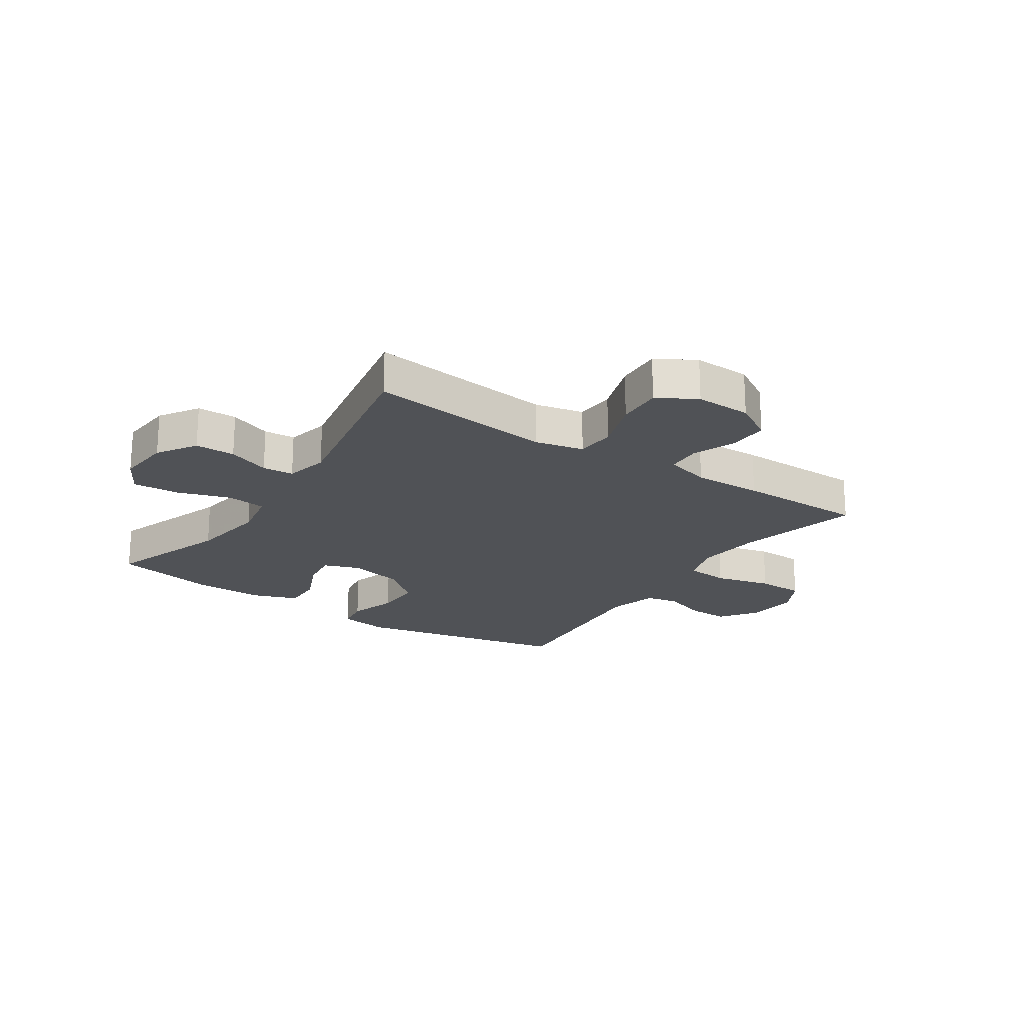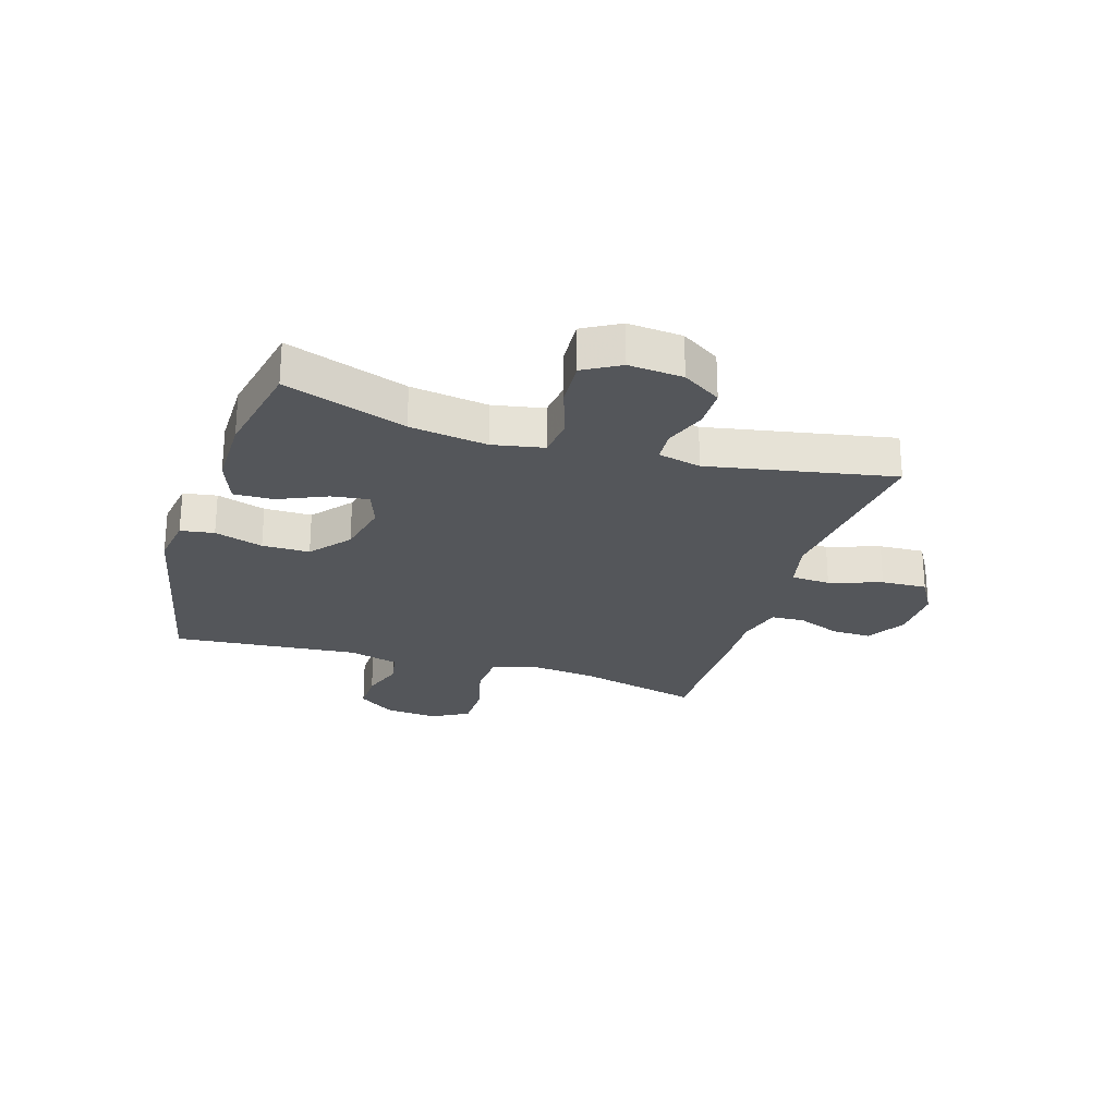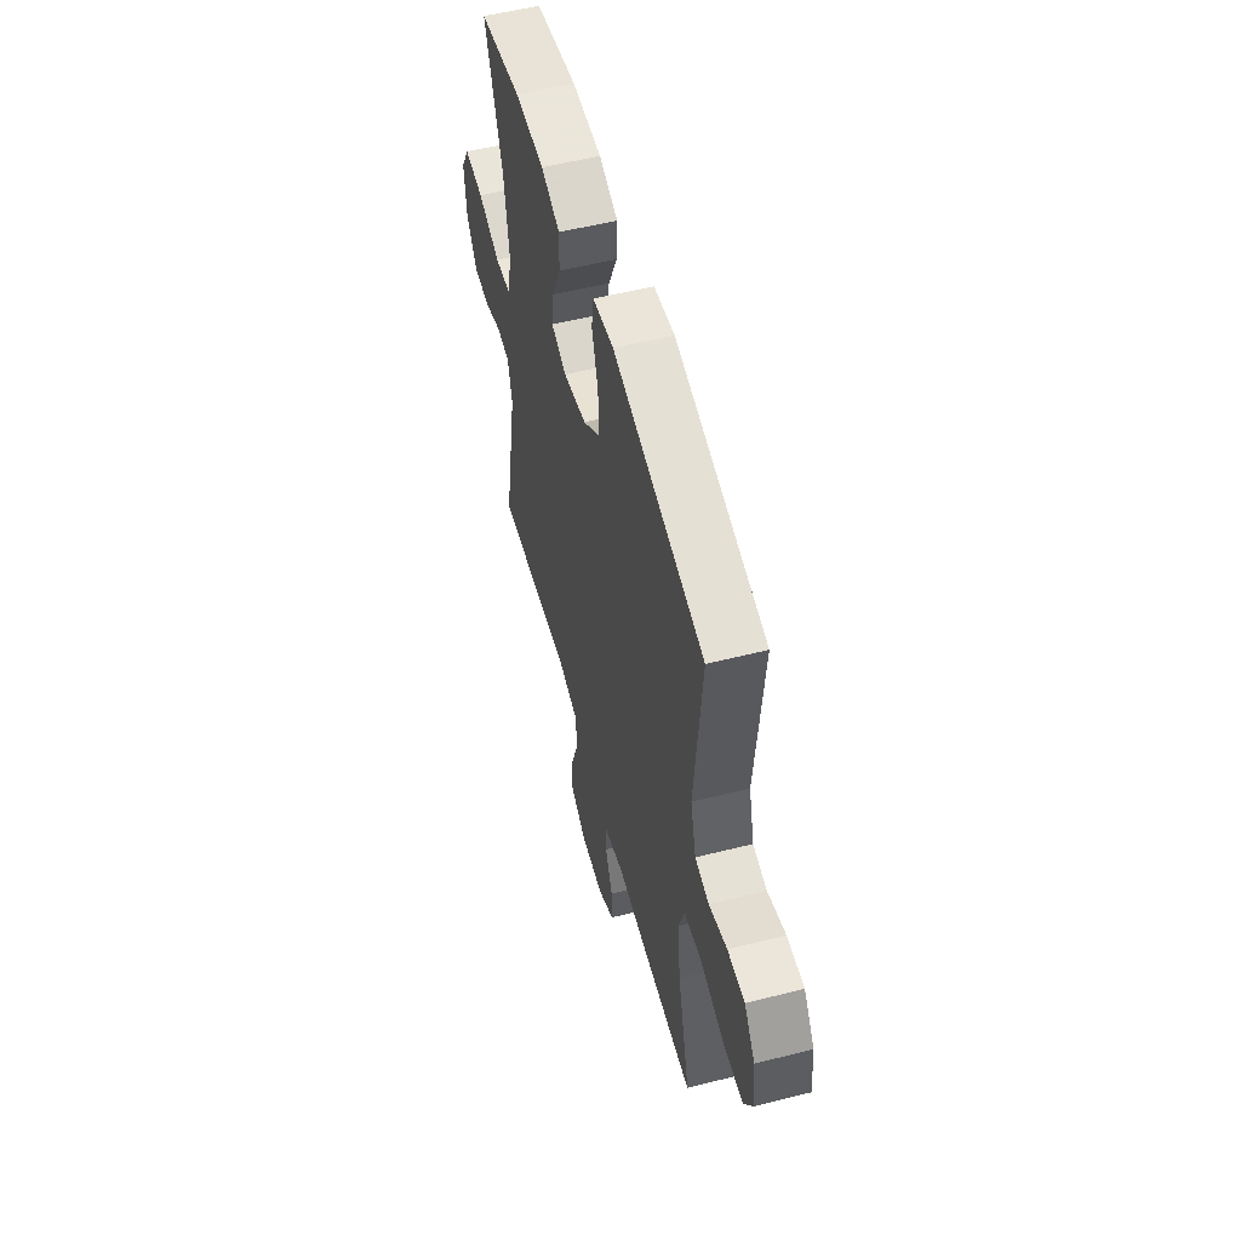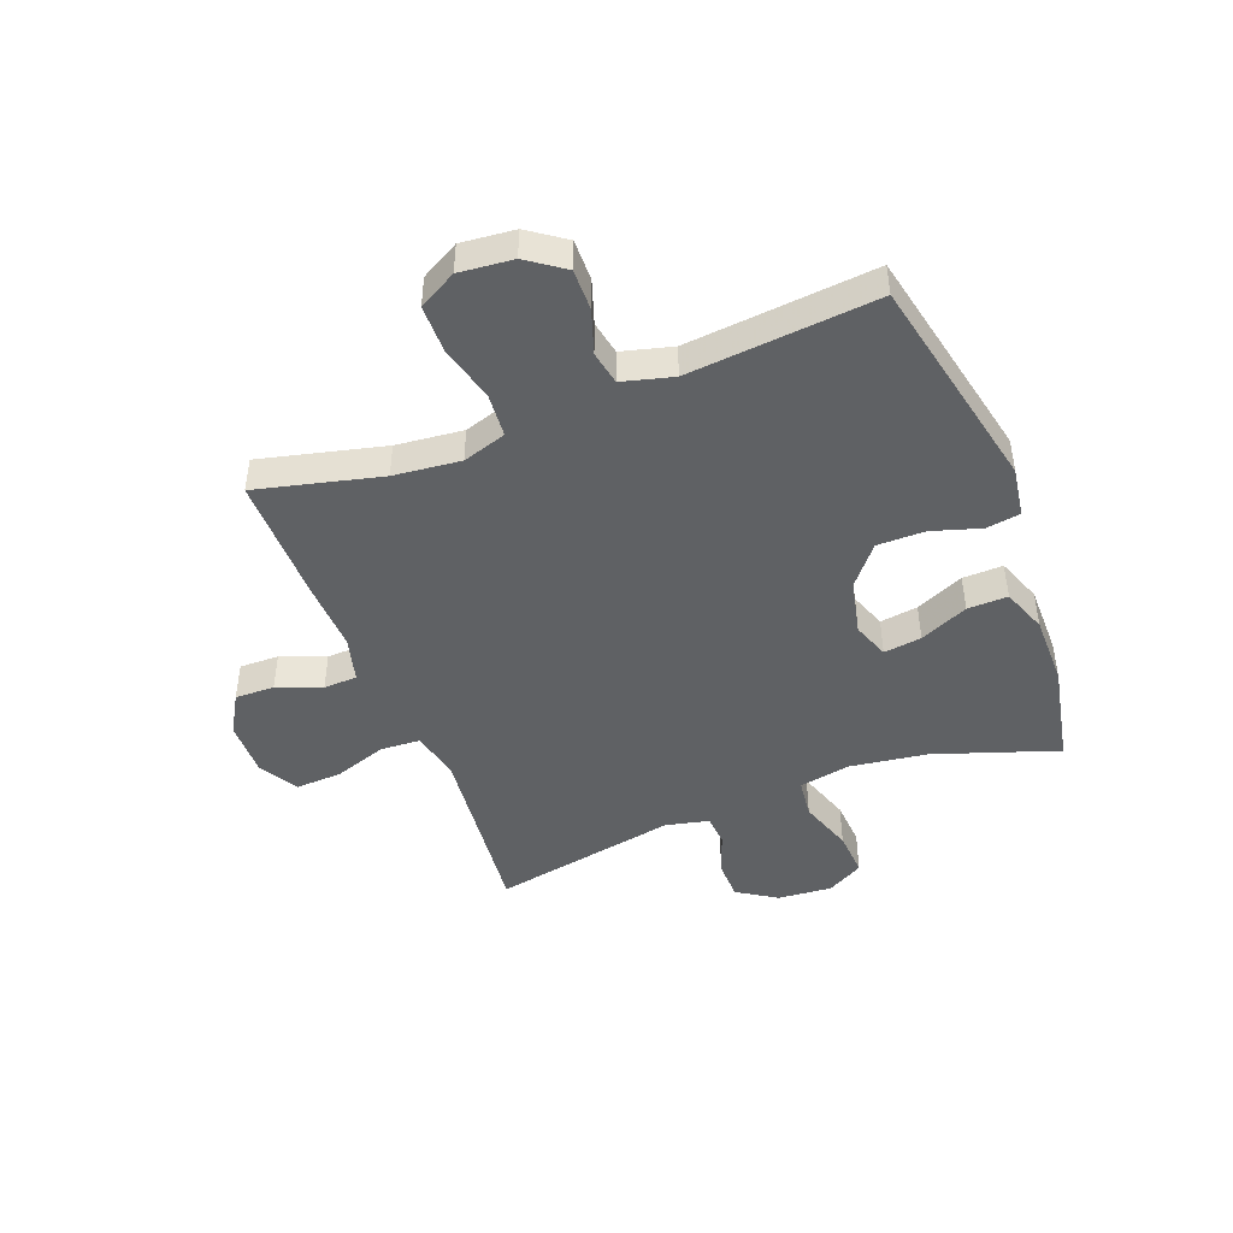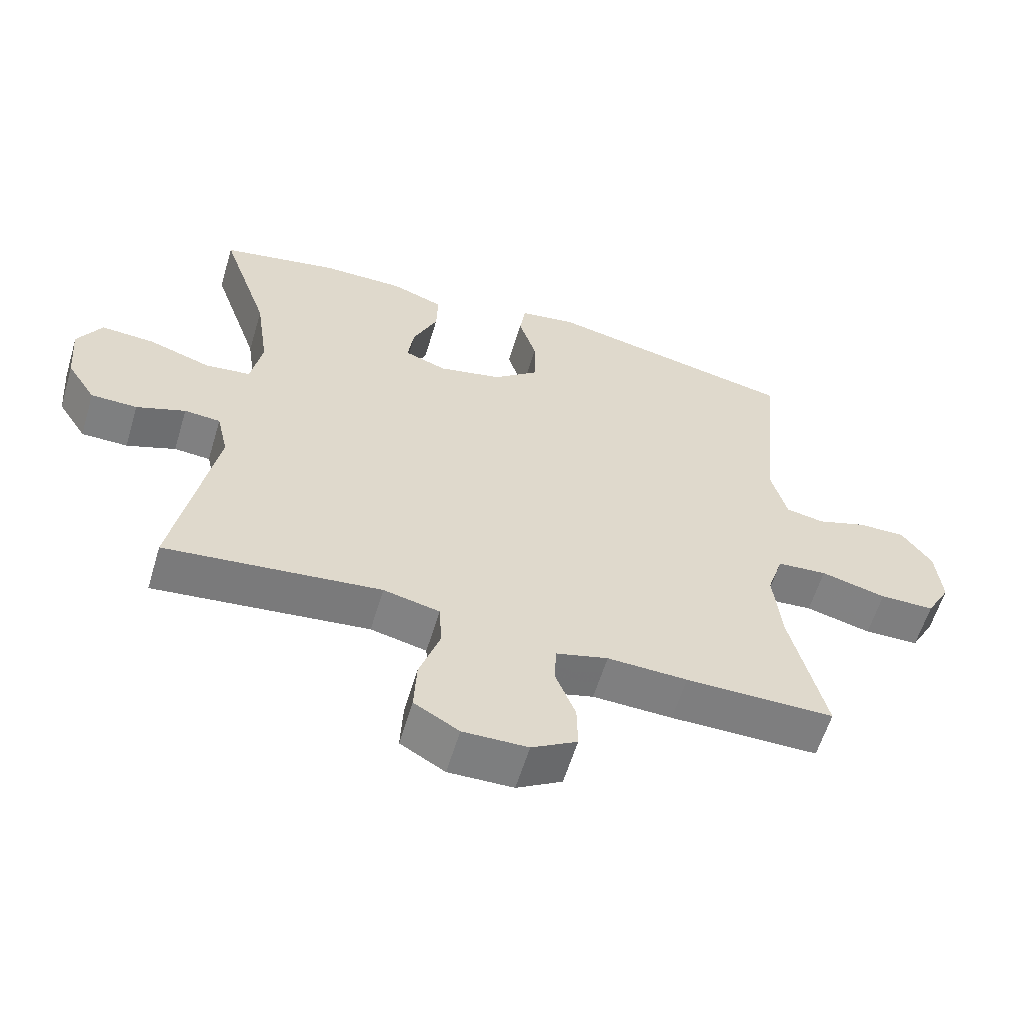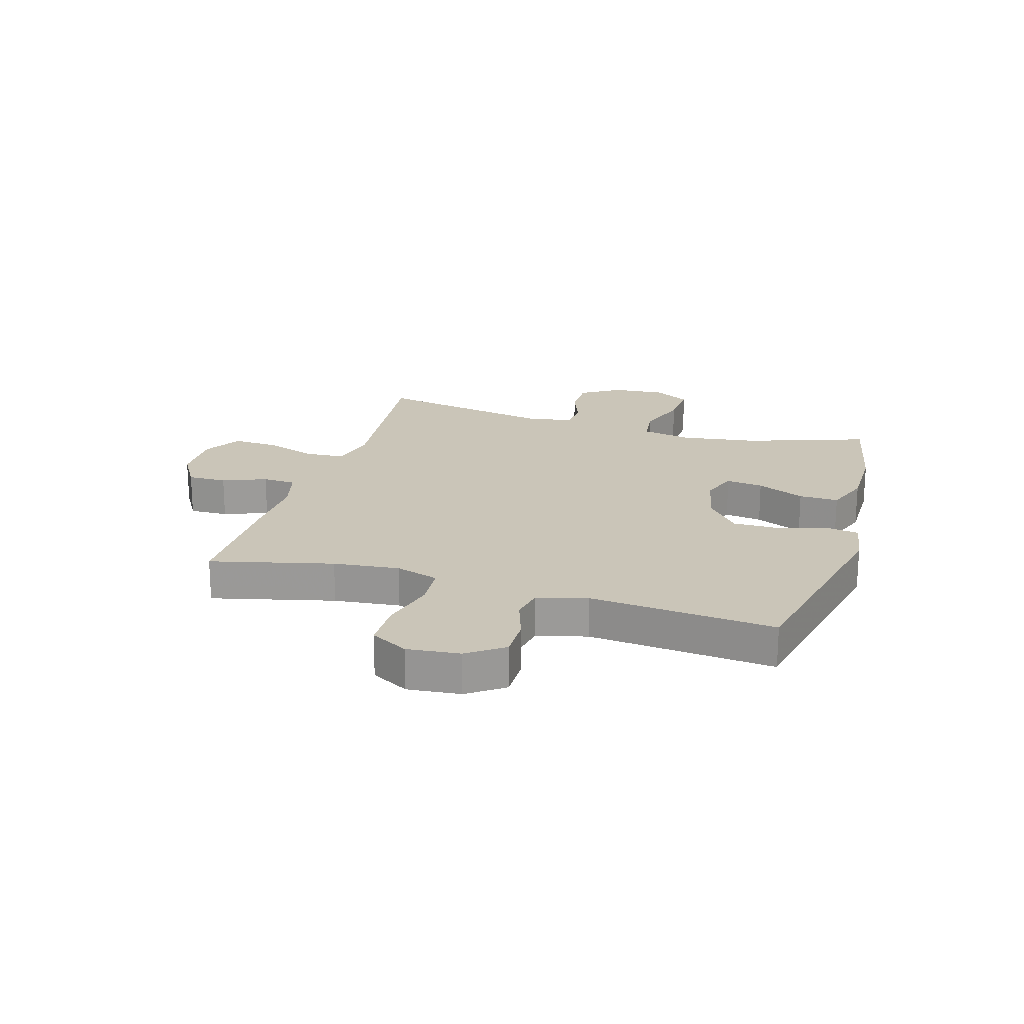
<metadata>
{"format":"obj","ext":"obj","renderer":"f3d","projection":"perspective","resolution":1024,"background":"white","views":[{"elev":-21.0,"azim":146.1,"up":"+Y"},{"elev":-25.1,"azim":72.7,"up":"+Y"},{"elev":55.0,"azim":-104.9,"up":"+Z"},{"elev":-45.7,"azim":-68.9,"up":"+Y"},{"elev":-59.5,"azim":163.3,"up":"+Z"},{"elev":20.5,"azim":-73.4,"up":"+Y"}]}
</metadata>
<code>
v -0.5 0.07 -0.5
v -0.448 0.07 -0.287
v -0.436 0.07 -0.172
v -0.46 0.07 -0.097
v -0.535 0.07 -0.091
v -0.633 0.07 -0.116
v -0.715 0.07 -0.115
v -0.751 0.07 -0.05
v -0.742 0.07 0.042
v -0.697 0.07 0.105
v -0.626 0.07 0.104
v -0.551 0.07 0.079
v -0.493 0.07 0.09
v -0.47 0.07 0.177
v -0.5 0.07 0.5
v -0.124 0.07 0.58
v -0.038 0.07 0.567
v -0.029 0.07 0.509
v -0.055 0.07 0.425
v -0.055 0.07 0.343
v 0.013 0.07 0.287
v 0.108 0.07 0.266
v 0.171 0.07 0.289
v 0.162 0.07 0.354
v 0.125 0.07 0.437
v 0.123 0.07 0.506
v 0.201 0.07 0.535
v 0.324 0.07 0.535
v 0.5 0.07 0.5
v 0.428 0.07 0.29
v 0.409 0.07 0.156
v 0.426 0.07 0.068
v 0.494 0.07 0.06
v 0.587 0.07 0.091
v 0.667 0.07 0.096
v 0.703 0.07 0.033
v 0.695 0.07 -0.061
v 0.652 0.07 -0.128
v 0.583 0.07 -0.129
v 0.51 0.07 -0.102
v 0.456 0.07 -0.106
v 0.439 0.07 -0.18
v 0.5 0.07 -0.5
v 0.307 0.07 -0.479
v 0.178 0.07 -0.465
v 0.094 0.07 -0.484
v 0.09 0.07 -0.552
v 0.121 0.07 -0.643
v 0.125 0.07 -0.722
v 0.058 0.07 -0.761
v -0.039 0.07 -0.759
v -0.107 0.07 -0.719
v -0.106 0.07 -0.651
v -0.076 0.07 -0.575
v -0.079 0.07 -0.517
v -0.157 0.07 -0.496
v -0.277 0.07 -0.5
v -0.5 0 -0.5
v -0.448 0 -0.287
v -0.436 0 -0.172
v -0.46 0 -0.097
v -0.535 0 -0.091
v -0.633 0 -0.116
v -0.715 0 -0.115
v -0.751 0 -0.05
v -0.742 0 0.042
v -0.697 0 0.105
v -0.626 0 0.104
v -0.551 0 0.079
v -0.493 0 0.09
v -0.47 0 0.177
v -0.5 0 0.5
v -0.124 0 0.58
v -0.038 0 0.567
v -0.029 0 0.509
v -0.055 0 0.425
v -0.055 0 0.343
v 0.013 0 0.287
v 0.108 0 0.266
v 0.171 0 0.289
v 0.162 0 0.354
v 0.125 0 0.437
v 0.123 0 0.506
v 0.201 0 0.535
v 0.324 0 0.535
v 0.5 0 0.5
v 0.428 0 0.29
v 0.409 0 0.156
v 0.426 0 0.068
v 0.494 0 0.06
v 0.587 0 0.091
v 0.667 0 0.096
v 0.703 0 0.033
v 0.695 0 -0.061
v 0.652 0 -0.128
v 0.583 0 -0.129
v 0.51 0 -0.102
v 0.456 0 -0.106
v 0.439 0 -0.18
v 0.5 0 -0.5
v 0.307 0 -0.479
v 0.178 0 -0.465
v 0.094 0 -0.484
v 0.09 0 -0.552
v 0.121 0 -0.643
v 0.125 0 -0.722
v 0.058 0 -0.761
v -0.039 0 -0.759
v -0.107 0 -0.719
v -0.106 0 -0.651
v -0.076 0 -0.575
v -0.079 0 -0.517
v -0.157 0 -0.496
v -0.277 0 -0.5
f 56 57 1 2
f 55 56 2 3
f 52 53 54
f 51 52 54
f 50 51 54
f 49 50 54
f 48 49 54
f 47 48 54
f 46 47 54 55
f 55 3 4
f 46 55 4
f 45 46 4
f 42 43 44
f 44 45 4
f 42 44 4
f 41 42 4
f 38 39 40
f 37 38 40
f 36 37 40
f 35 36 40
f 34 35 40
f 33 34 40
f 41 4 5
f 40 41 5
f 33 40 5
f 32 33 5
f 28 29 30
f 27 28 30
f 26 27 30
f 25 26 30
f 24 25 30
f 23 24 30 31
f 31 32 5
f 23 31 5
f 22 23 5
f 17 18 19
f 16 17 19
f 15 16 19
f 14 15 19
f 13 14 19 20
f 10 11 12
f 9 10 12
f 8 9 12
f 7 8 12
f 6 7 12
f 5 6 12
f 5 12 13
f 21 22 5 13
f 13 20 21
f 59 58 114 113
f 60 59 113 112
f 111 110 109
f 111 109 108
f 111 108 107
f 111 107 106
f 111 106 105
f 111 105 104
f 112 111 104 103
f 61 60 112
f 61 112 103
f 61 103 102
f 101 100 99
f 61 102 101
f 61 101 99
f 61 99 98
f 97 96 95
f 97 95 94
f 97 94 93
f 97 93 92
f 97 92 91
f 97 91 90
f 62 61 98
f 62 98 97
f 62 97 90
f 62 90 89
f 87 86 85
f 87 85 84
f 87 84 83
f 87 83 82
f 87 82 81
f 88 87 81 80
f 62 89 88
f 62 88 80
f 62 80 79
f 76 75 74
f 76 74 73
f 76 73 72
f 76 72 71
f 77 76 71 70
f 69 68 67
f 69 67 66
f 69 66 65
f 69 65 64
f 69 64 63
f 69 63 62
f 70 69 62
f 70 62 79 78
f 78 77 70
f 1 58 59 2
f 2 59 60 3
f 3 60 61 4
f 4 61 62 5
f 5 62 63 6
f 6 63 64 7
f 7 64 65 8
f 8 65 66 9
f 9 66 67 10
f 10 67 68 11
f 11 68 69 12
f 12 69 70 13
f 13 70 71 14
f 14 71 72 15
f 15 72 73 16
f 16 73 74 17
f 17 74 75 18
f 18 75 76 19
f 19 76 77 20
f 20 77 78 21
f 21 78 79 22
f 22 79 80 23
f 23 80 81 24
f 24 81 82 25
f 25 82 83 26
f 26 83 84 27
f 27 84 85 28
f 28 85 86 29
f 29 86 87 30
f 30 87 88 31
f 31 88 89 32
f 32 89 90 33
f 33 90 91 34
f 34 91 92 35
f 35 92 93 36
f 36 93 94 37
f 37 94 95 38
f 38 95 96 39
f 39 96 97 40
f 40 97 98 41
f 41 98 99 42
f 42 99 100 43
f 43 100 101 44
f 44 101 102 45
f 45 102 103 46
f 46 103 104 47
f 47 104 105 48
f 48 105 106 49
f 49 106 107 50
f 50 107 108 51
f 51 108 109 52
f 52 109 110 53
f 53 110 111 54
f 54 111 112 55
f 55 112 113 56
f 56 113 114 57
f 57 114 58 1

</code>
